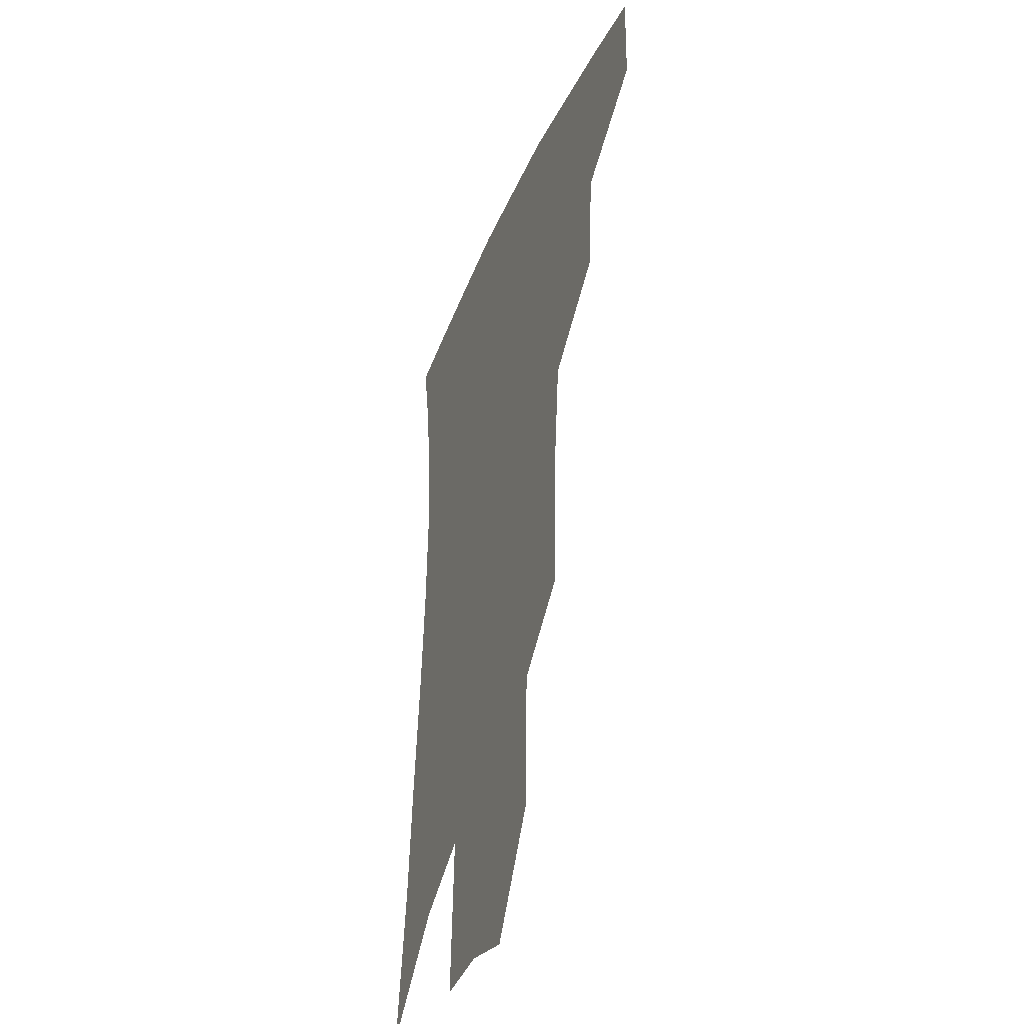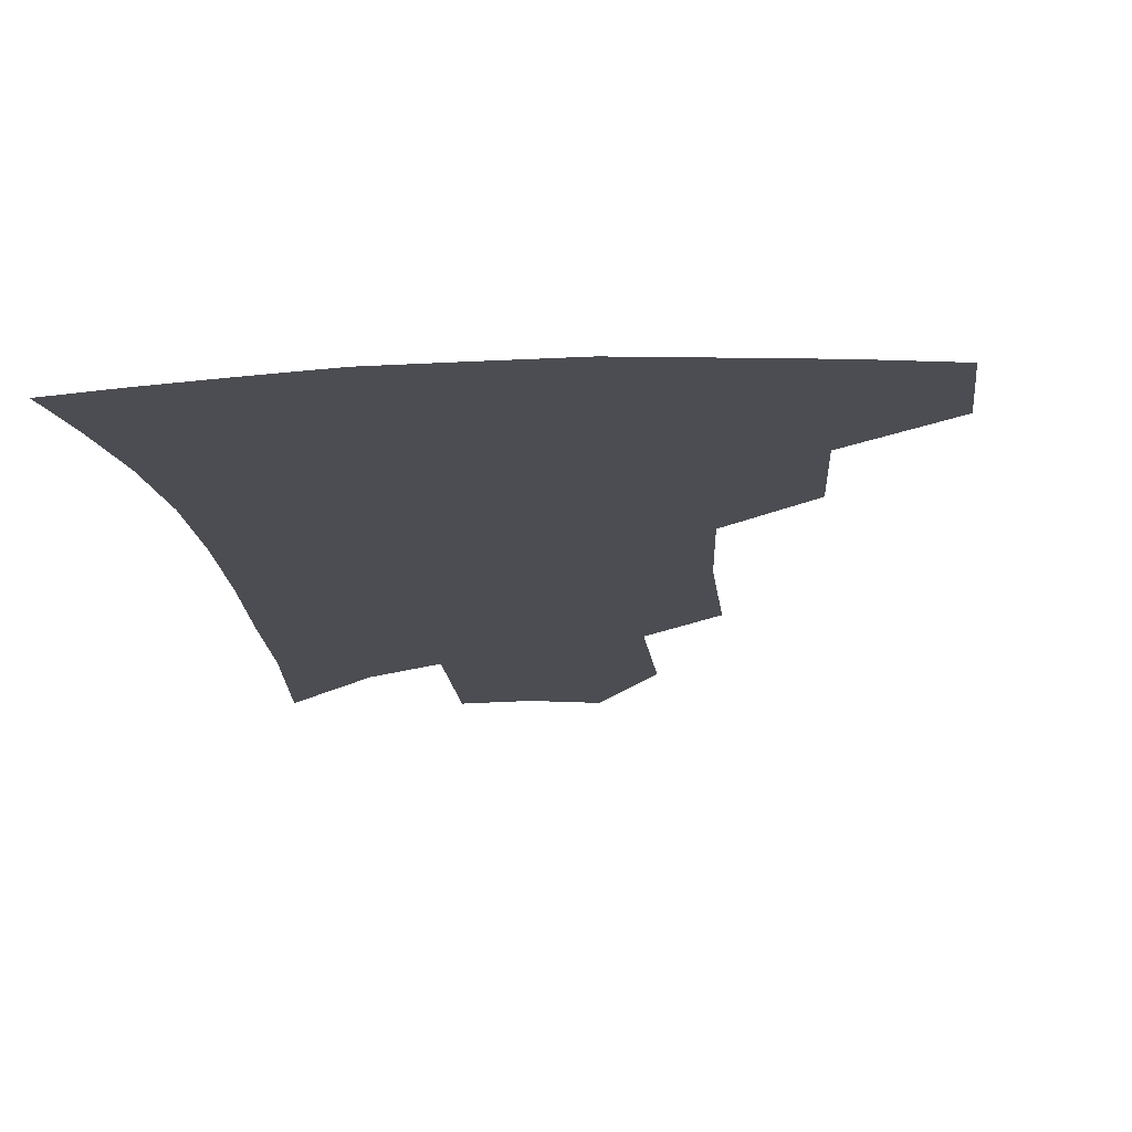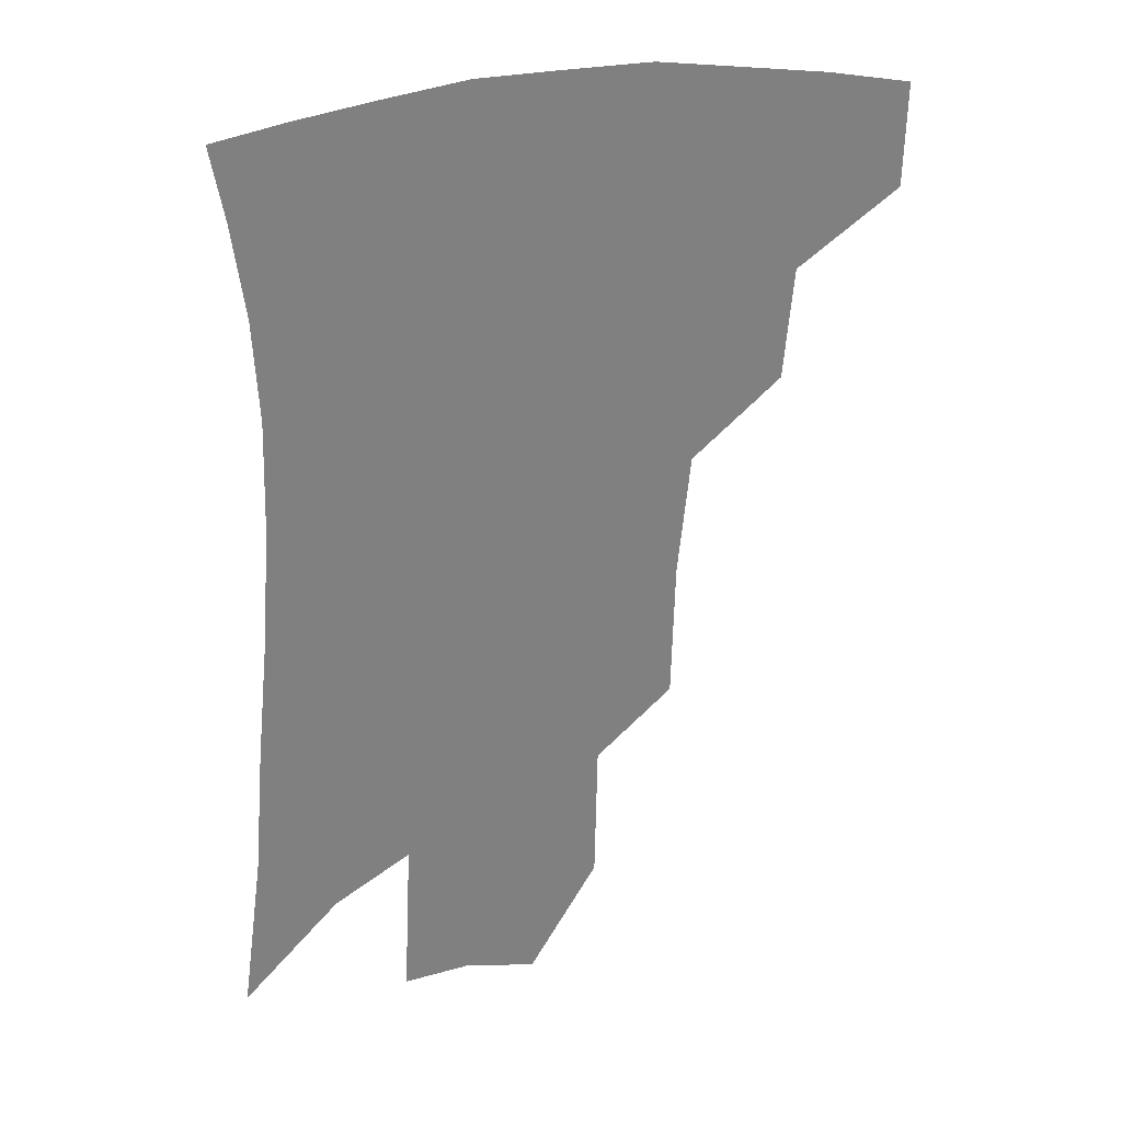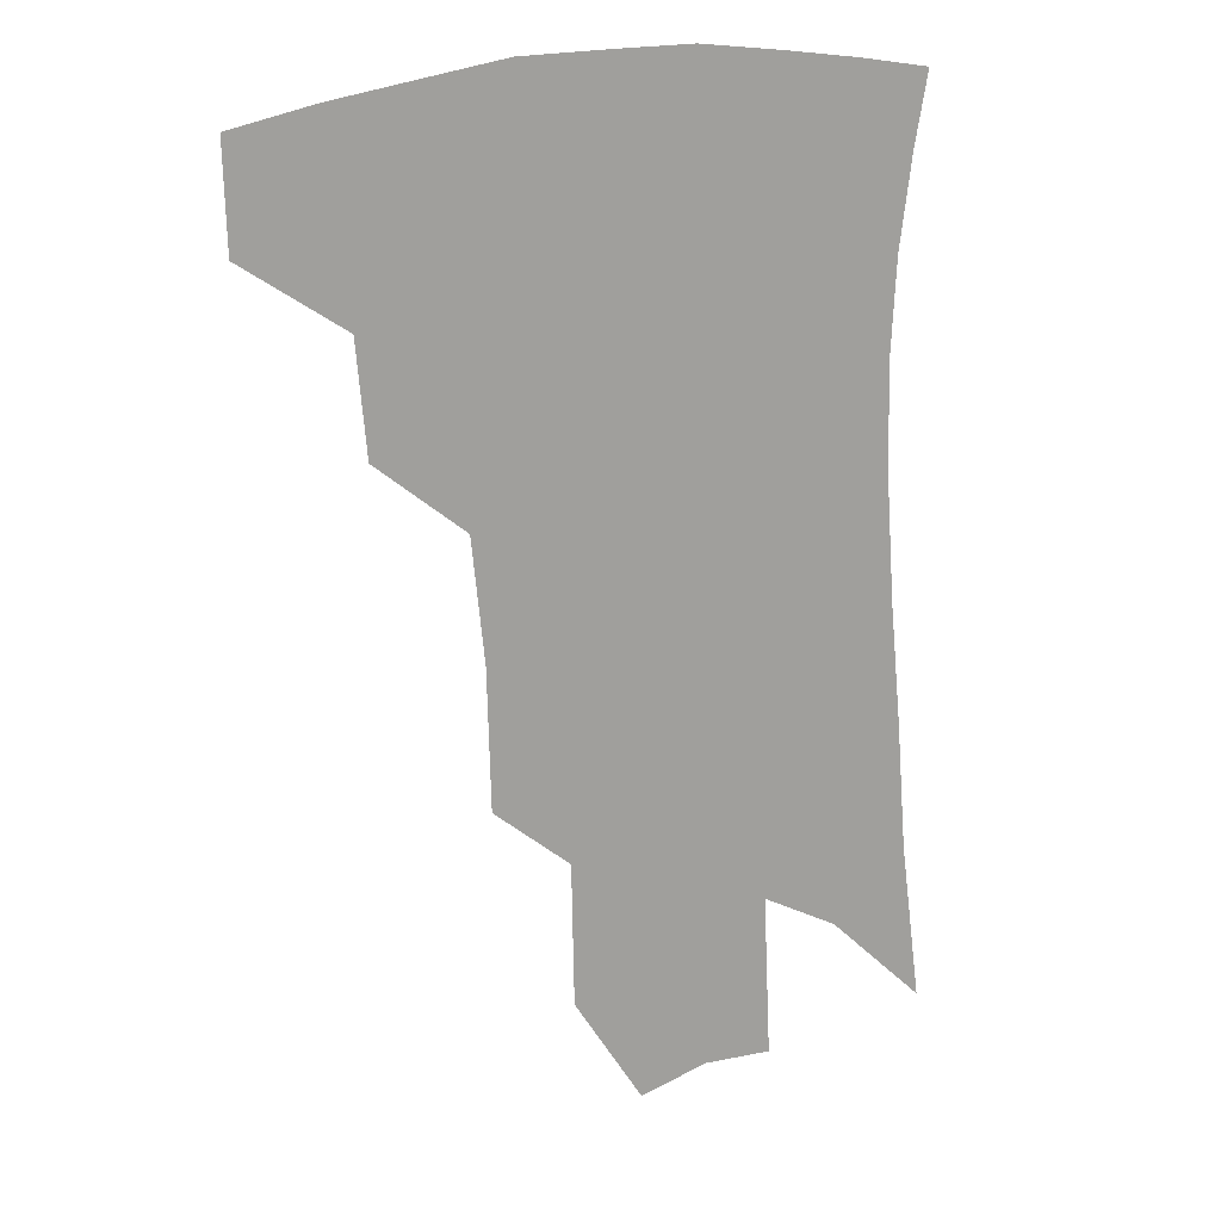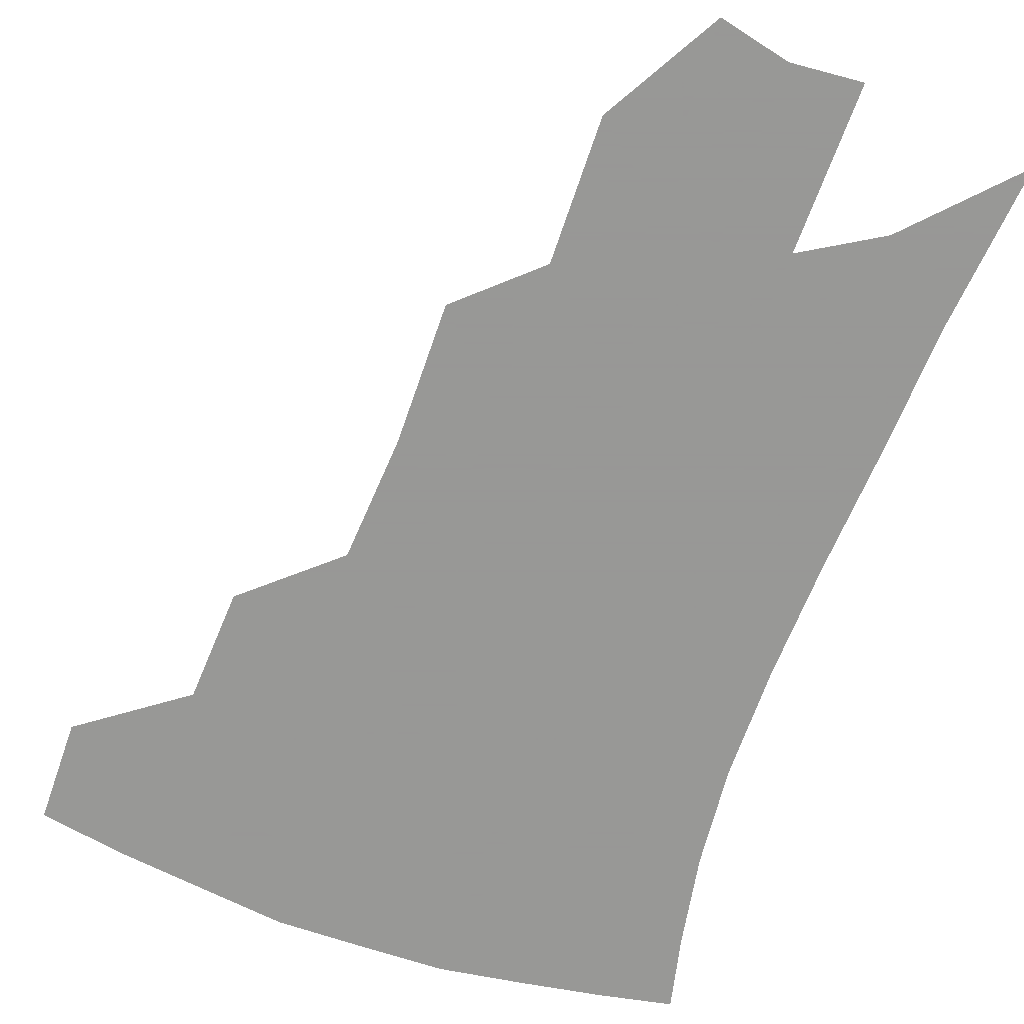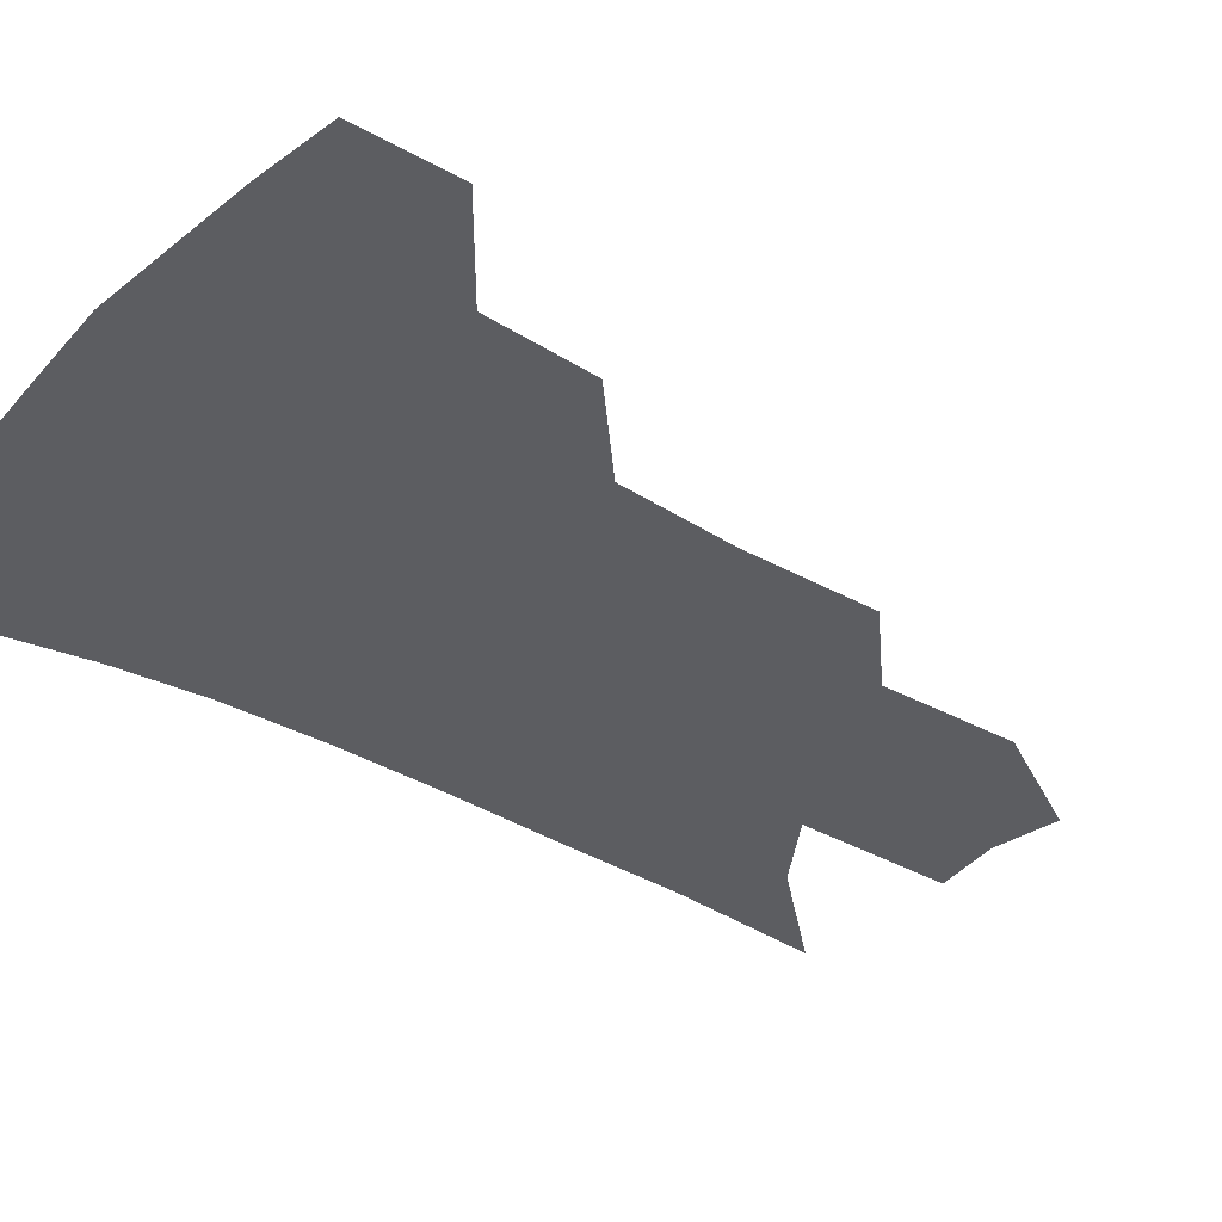
<metadata>
{"format":"obj","ext":"obj","renderer":"f3d","projection":"perspective","resolution":1024,"background":"white","views":[{"elev":-38.9,"azim":-110.9,"up":"+Y"},{"elev":-16.4,"azim":-172.2,"up":"+Z"},{"elev":30.1,"azim":160.6,"up":"+Y"},{"elev":18.1,"azim":-26.0,"up":"+Y"},{"elev":-68.4,"azim":-17.6,"up":"+Z"},{"elev":-36.3,"azim":-124.4,"up":"+Z"}]}
</metadata>
<code>
v 470 375.7 0
v 469.1 407.1 0
v 504.8 320.3 0
v 501.7 354.4 0
v 500.2 386.6 0
v 494.9 412.7 0
v 537.8 217.1 0
v 536.6 259.8 0
v 532.6 297.7 0
v 531.7 338.4 0
v 529.4 366.5 0
v 525.5 391.4 0
v 521.2 417.1 0
v 562.6 153.2 0
v 561.7 197.1 0
v 560.8 243 0
v 557.7 276 0
v 555.7 313 0
v 554.4 343.8 0
v 553.7 371.6 0
v 550.7 395.1 0
v 547 421.4 0
v 584.2 118.7 0
v 584.4 172.4 0
v 582.8 217.1 0
v 580.5 251.4 0
v 578.5 286.8 0
v 577.4 320.6 0
v 576.7 347.6 0
v 576.4 373.2 0
v 575.6 396.8 0
v 573.8 422 0
v 605.5 124.5 0
v 604.3 177.9 0
v 602.2 218.1 0
v 600 256.3 0
v 598.5 290.9 0
v 597.9 322.7 0
v 598.4 349.5 0
v 599.3 374.2 0
v 600.1 397.1 0
v 599 422.4 0
v 627 123.5 0
v 624.6 174 0
v 621.8 217.7 0
v 619.6 255.8 0
v 618.4 288.8 0
v 618.2 319.4 0
v 619.1 348.9 0
v 621.1 373.7 0
v 623.3 396.2 0
v 625 419.5 0
v 648.6 160.9 0
v 643.3 208.8 0
v 641.2 245.5 0
v 638.9 281.6 0
v 638 315.1 0
v 639.4 343.7 0
v 642 370.1 0
v 645.8 394.3 0
v 649.1 416.4 0
v 679 131.3 0
v 672.3 181.5 0
v 669 220.6 0
v 665.1 259.9 0
v 662.4 296.9 0
v 661.4 331.3 0
v 663 362.1 0
v 666.9 390.5 0
v 671 413 0
f 4 5 1
f 1 5 2
f 5 6 2
f 9 10 3
f 3 10 4
f 10 11 4
f 4 11 5
f 11 12 5
f 5 12 6
f 12 13 6
f 15 16 7
f 7 16 8
f 16 17 8
f 8 17 9
f 17 18 9
f 9 18 10
f 18 19 10
f 10 19 11
f 19 20 11
f 11 20 12
f 20 21 12
f 12 21 13
f 21 22 13
f 23 24 14
f 14 24 15
f 24 25 15
f 15 25 16
f 25 26 16
f 16 26 17
f 26 27 17
f 17 27 18
f 27 28 18
f 18 28 19
f 28 29 19
f 19 29 20
f 29 30 20
f 20 30 21
f 30 31 21
f 21 31 22
f 31 32 22
f 23 33 24
f 33 34 24
f 24 34 25
f 34 35 25
f 25 35 26
f 35 36 26
f 26 36 27
f 36 37 27
f 27 37 28
f 37 38 28
f 28 38 29
f 38 39 29
f 29 39 30
f 39 40 30
f 30 40 31
f 40 41 31
f 31 41 32
f 41 42 32
f 33 43 34
f 43 44 34
f 34 44 35
f 44 45 35
f 35 45 36
f 45 46 36
f 36 46 37
f 46 47 37
f 37 47 38
f 47 48 38
f 38 48 39
f 48 49 39
f 39 49 40
f 49 50 40
f 40 50 41
f 50 51 41
f 41 51 42
f 51 52 42
f 44 53 45
f 53 54 45
f 45 54 46
f 54 55 46
f 46 55 47
f 55 56 47
f 47 56 48
f 56 57 48
f 48 57 49
f 57 58 49
f 49 58 50
f 58 59 50
f 50 59 51
f 59 60 51
f 51 60 52
f 60 61 52
f 53 62 54
f 62 63 54
f 54 63 55
f 63 64 55
f 55 64 56
f 64 65 56
f 56 65 57
f 65 66 57
f 57 66 58
f 66 67 58
f 58 67 59
f 67 68 59
f 59 68 60
f 68 69 60
f 60 69 61
f 69 70 61

</code>
